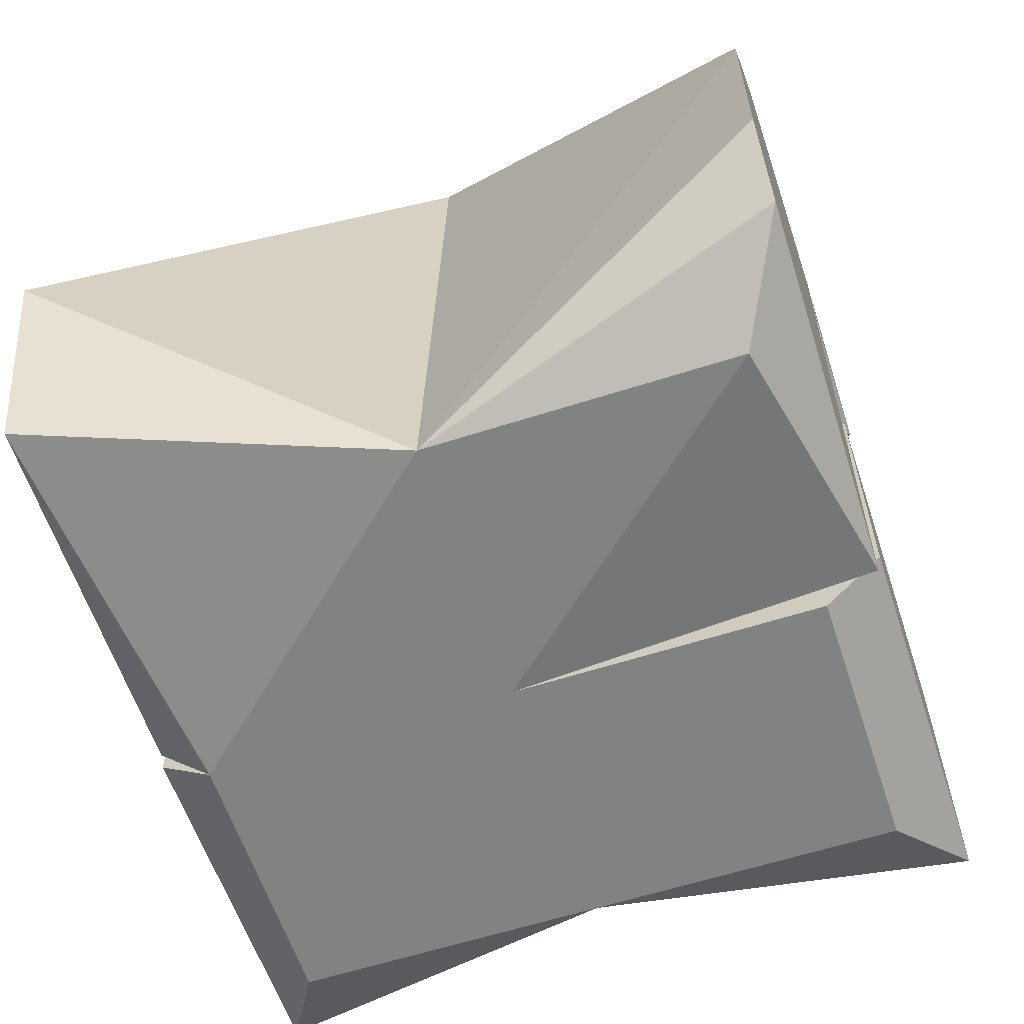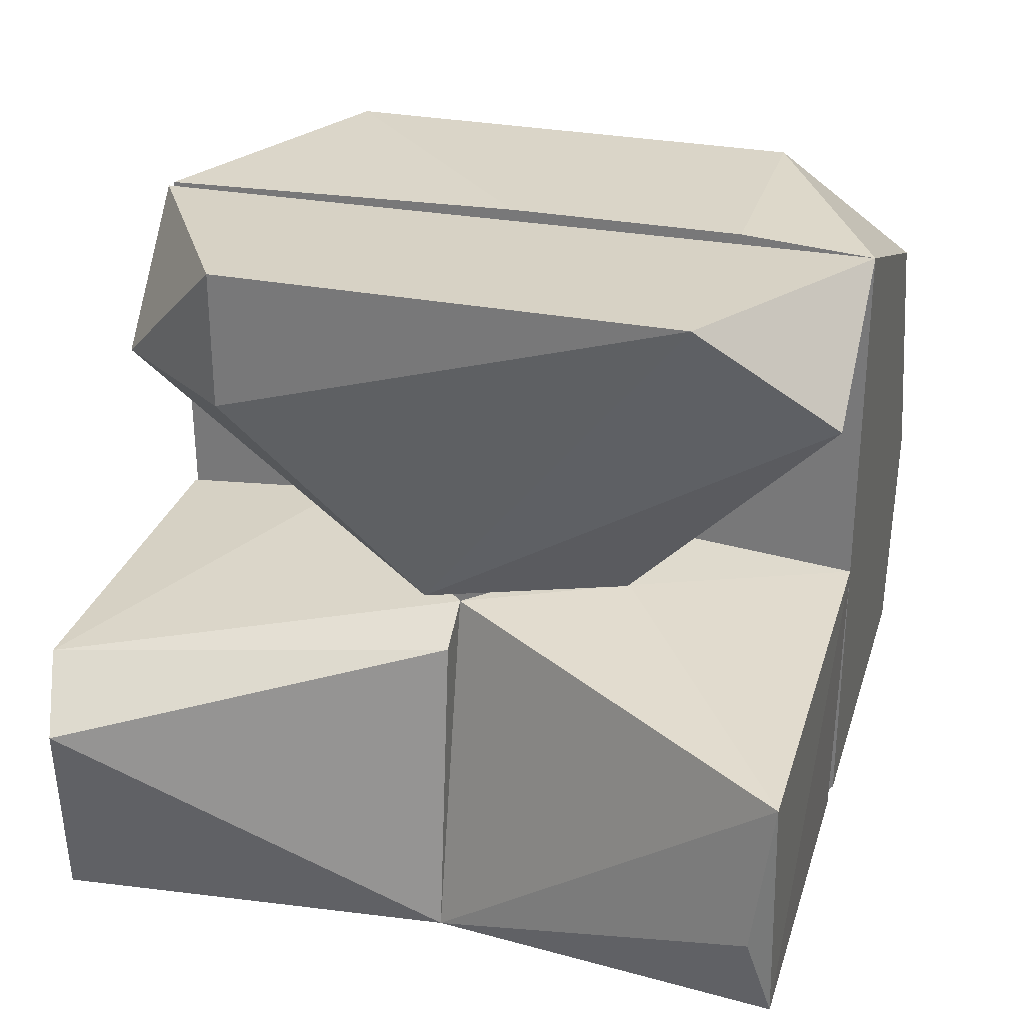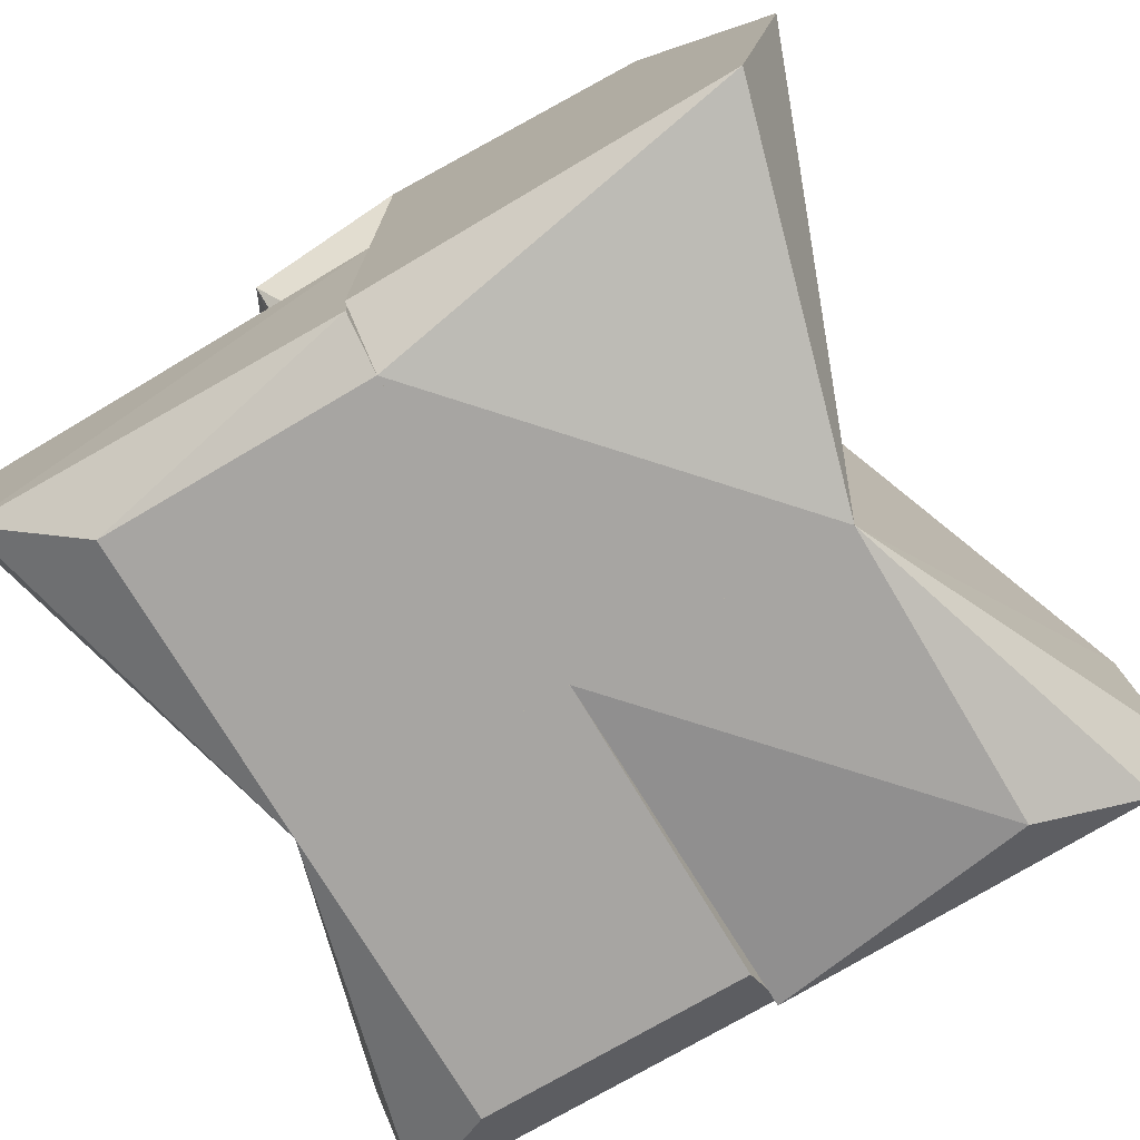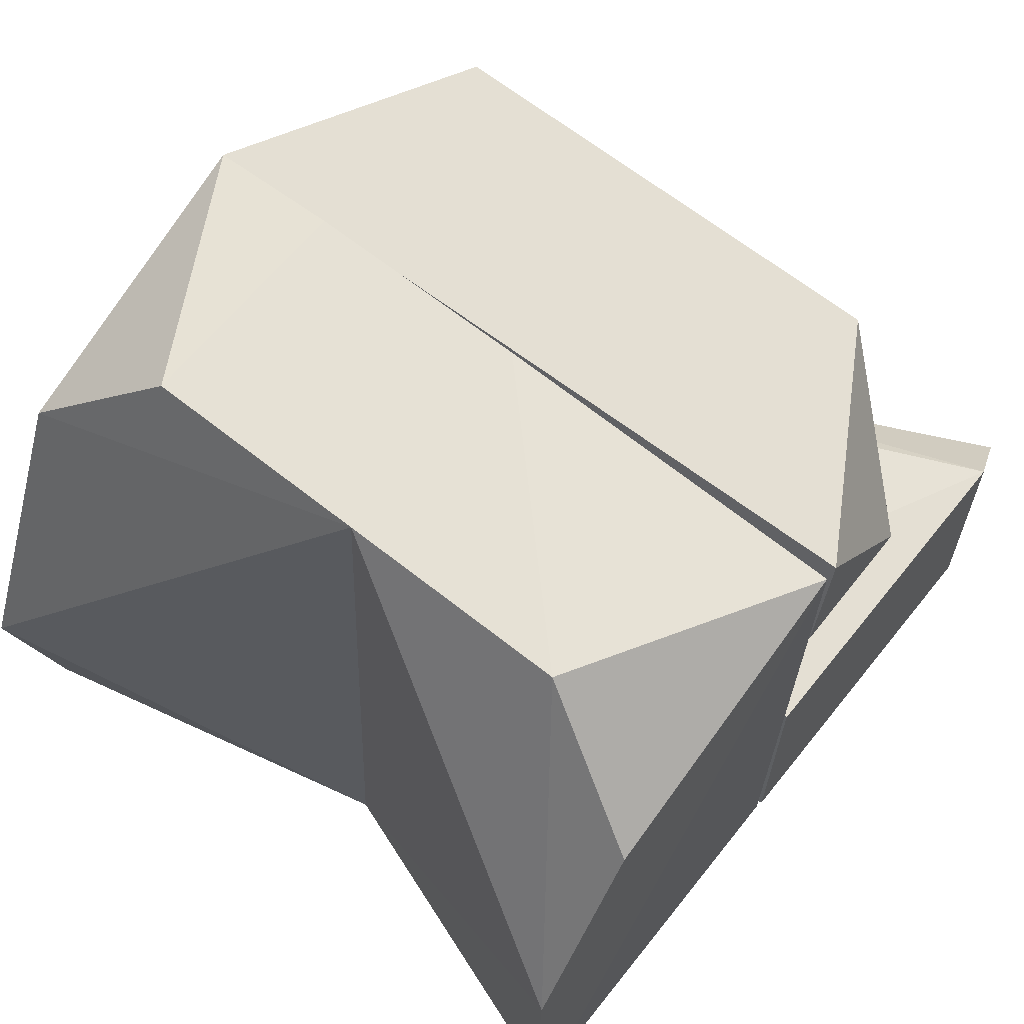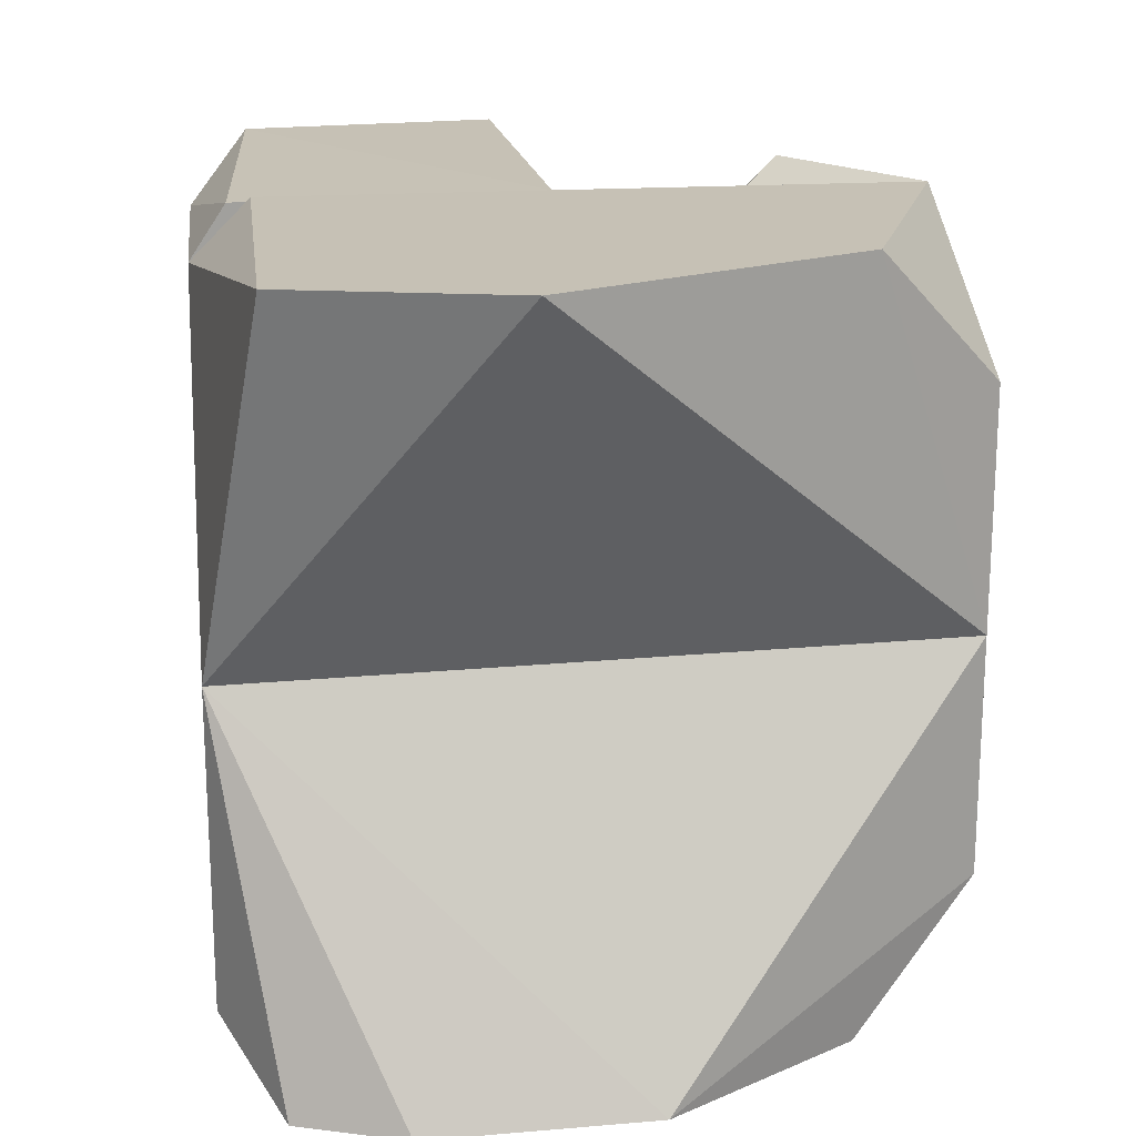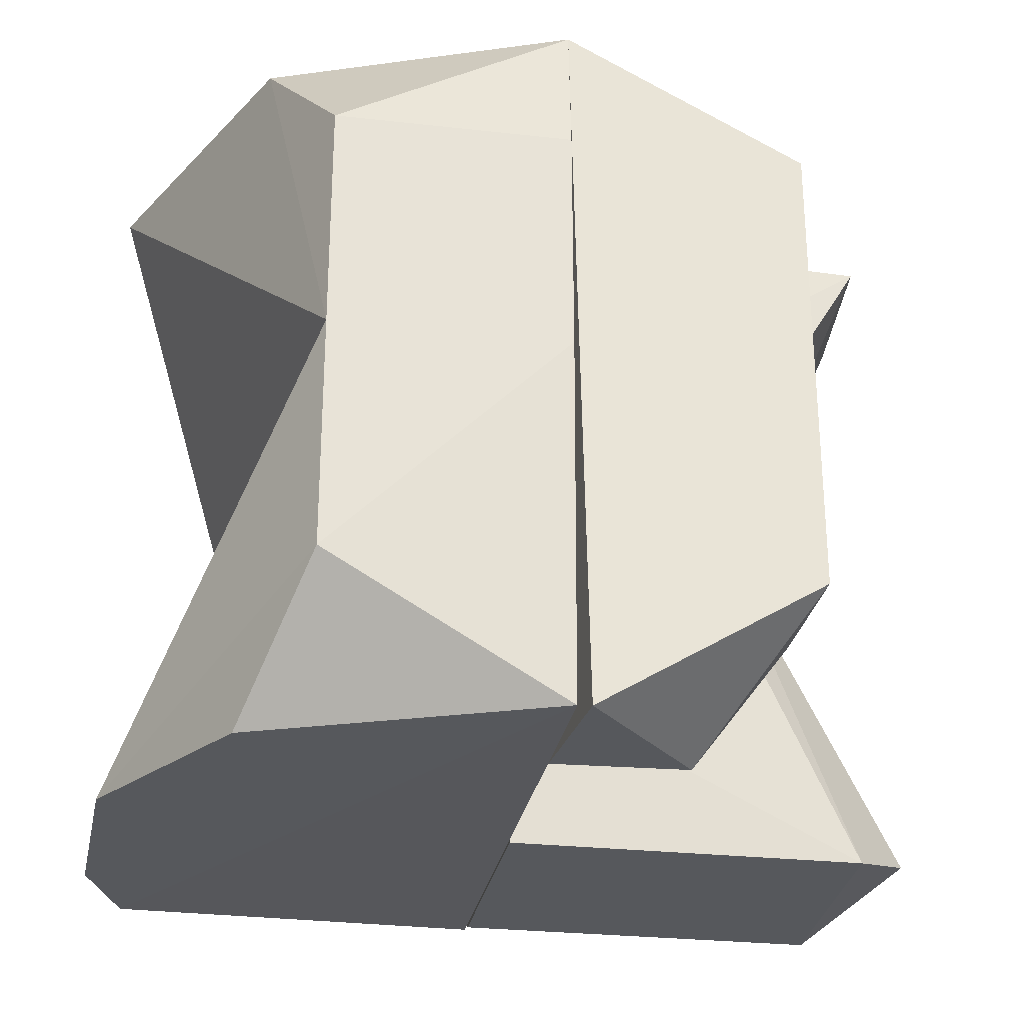
<metadata>
{"format":"obj","ext":"obj","renderer":"f3d","projection":"perspective","resolution":1024,"background":"white","views":[{"elev":-60.6,"azim":-71.8,"up":"+Z"},{"elev":29.3,"azim":105.9,"up":"+Z"},{"elev":-73.9,"azim":-149.4,"up":"+Z"},{"elev":64.4,"azim":-51.2,"up":"+Z"},{"elev":18.7,"azim":-97.2,"up":"+Y"},{"elev":-27.8,"azim":-9.7,"up":"+Y"}]}
</metadata>
<code>
g IVCON
v 0.02447 0 0.0114
v 3e-06 0.02454 0.0114
v 3e-06 0 -0.03325
v 0.01457 0.02014 0.0114
v 3e-06 0.04643 -0.02862
v 0.05254 0.047 0.007246
v 0.035 0 -0.03325
v 3e-06 0.047 0.0095
v 0.0486 0.047 -0.02575
v 0.035 0.0395 -0.03325
v 0.05358 0.0445 -0.01241
v 3e-06 0.0395 -0.03325
v 3e-06 -3e-06 -0.03325
v 3e-06 -0.0395 -0.03325
v 3e-06 -0.047 0.0095
v 0.0486 -0.047 -0.02575
v 0.04698 -0.047 0.0095
v 3e-06 -0.02454 0.0114
v 0.05497 -0.0445 0.001755
v 3e-06 -0.047 -0.02575
v 0.035 -0.0395 -0.03325
v 0.03 0 0.00735
v 3e-06 0.047 0.0548
v 0.001737 -0.047 0.05497
v 0.03 0.03 0.05605
v 0.02007 0.047 0.04034
v 0.01491 0.01992 0.0114
v 0.03 -0.03 0.05605
v 0.03 -0.03 0.03815
v 0.01722 -0.047 0.03789
v 0.02439 -0.004825 0.0114
v 3e-06 -0.047 0.037
v -0.035 0 -0.03325
v 3e-06 0.03 0.05605
v -0.03 0 0.05605
v -0.05497 0.047 0.001934
v 3e-06 0 0.05605
v -0.0486 0.047 -0.02575
v -0.03757 0.047 0.04017
v -0.03 0.03 0.05605
v 3e-06 0.047 -0.02575
v 3e-06 -0.047 0.0548
v 3e-06 -0.04643 -0.02862
v -0.035 -0.0395 -0.03325
v -0.0526 -0.047 0.01606
v -0.03 -0.03 0.05605
v -0.0536 -0.047 -0.01233
v -0.03757 -0.047 0.04017
v -0.0486 -0.047 -0.02575
f 1 2 3
f 2 1 4
f 5 3 2
f 6 4 1
f 7 6 1
f 7 1 3
f 8 2 4
f 8 4 6
f 8 5 2
f 8 9 5
f 8 6 9
f 10 5 9
f 10 9 7
f 10 7 3
f 11 9 6
f 11 6 7
f 11 7 9
f 12 3 5
f 12 5 10
f 12 10 3
f 13 1 7
f 13 7 14
f 13 14 15
f 16 17 15
f 18 1 13
f 18 13 15
f 18 17 1
f 18 15 17
f 19 17 16
f 19 16 7
f 20 15 14
f 20 14 16
f 20 16 15
f 21 14 7
f 21 7 16
f 21 16 14
f 22 7 1
f 22 19 7
f 22 1 17
f 22 17 19
f 23 24 25
f 26 23 25
f 2 23 26
f 2 26 27
f 2 18 23
f 2 27 18
f 28 25 24
f 28 29 25
f 30 29 28
f 30 28 24
f 31 29 30
f 31 30 18
f 31 27 26
f 31 26 25
f 31 25 29
f 31 18 27
f 32 18 30
f 32 30 24
f 32 23 18
f 32 24 23
f 12 3 33
f 3 12 34
f 35 36 33
f 35 33 3
f 37 3 34
f 37 34 35
f 37 35 3
f 38 12 33
f 38 33 36
f 39 38 36
f 39 36 35
f 23 34 12
f 23 38 39
f 40 39 35
f 40 23 39
f 40 35 34
f 40 34 23
f 41 12 38
f 41 38 23
f 41 23 12
f 3 37 42
f 43 44 3
f 43 3 42
f 33 37 3
f 33 3 44
f 35 37 33
f 35 33 45
f 46 35 45
f 46 42 37
f 46 37 35
f 47 45 33
f 47 42 45
f 48 45 42
f 48 42 46
f 48 46 45
f 49 44 43
f 49 43 42
f 49 42 47
f 49 33 44
f 49 47 33

</code>
